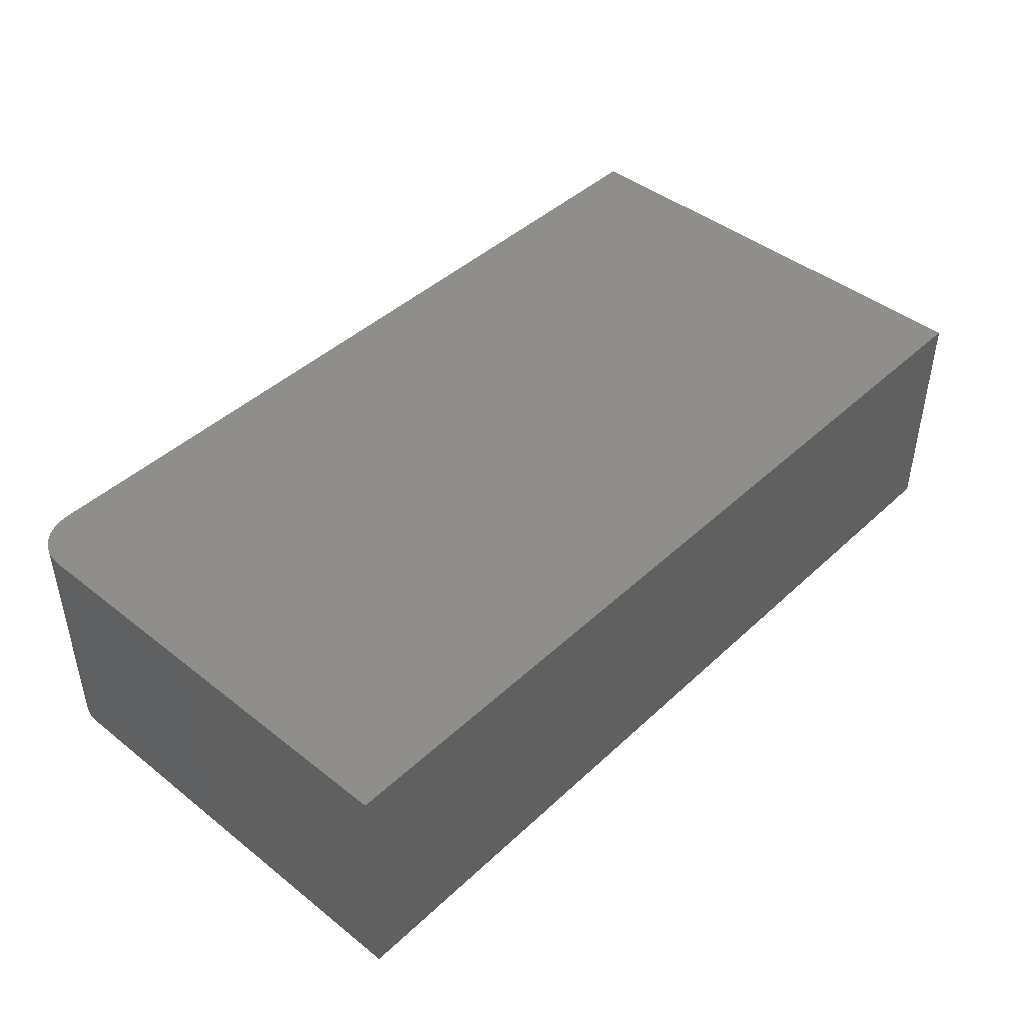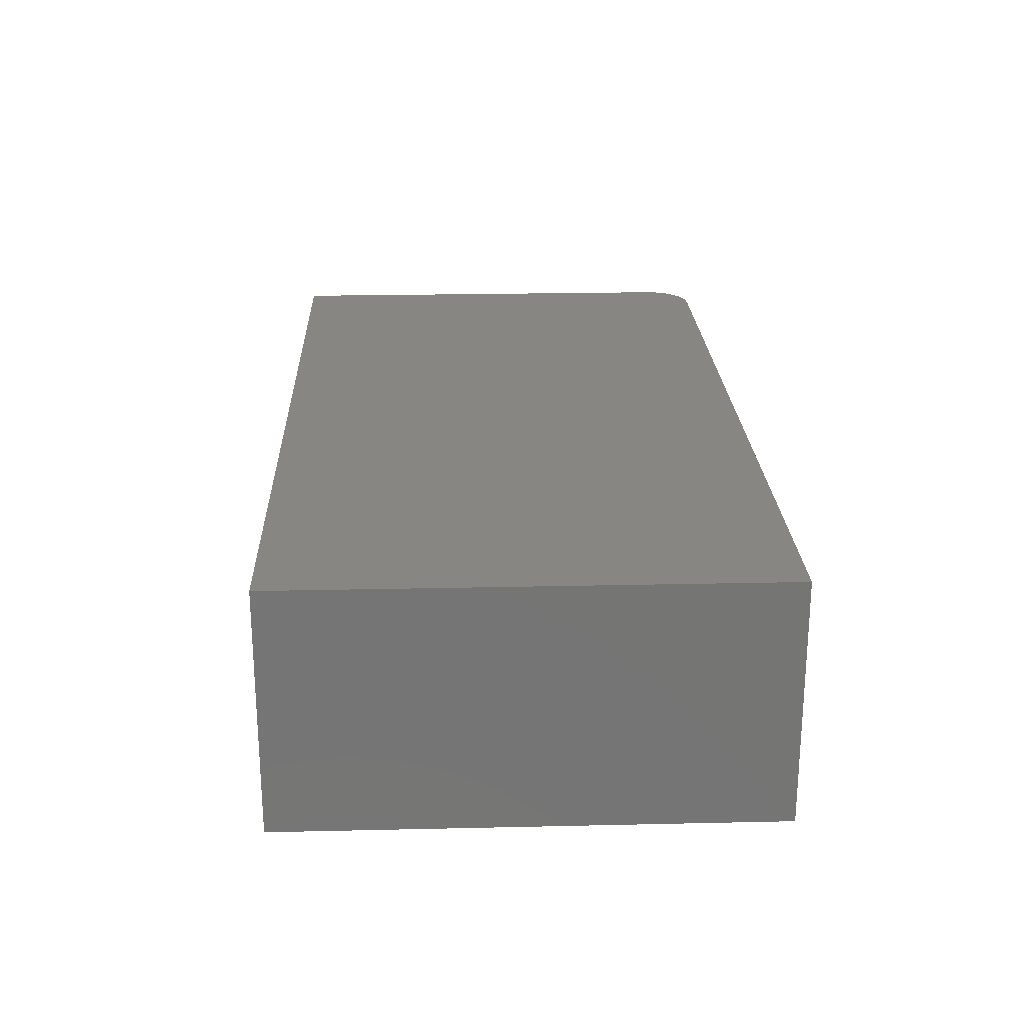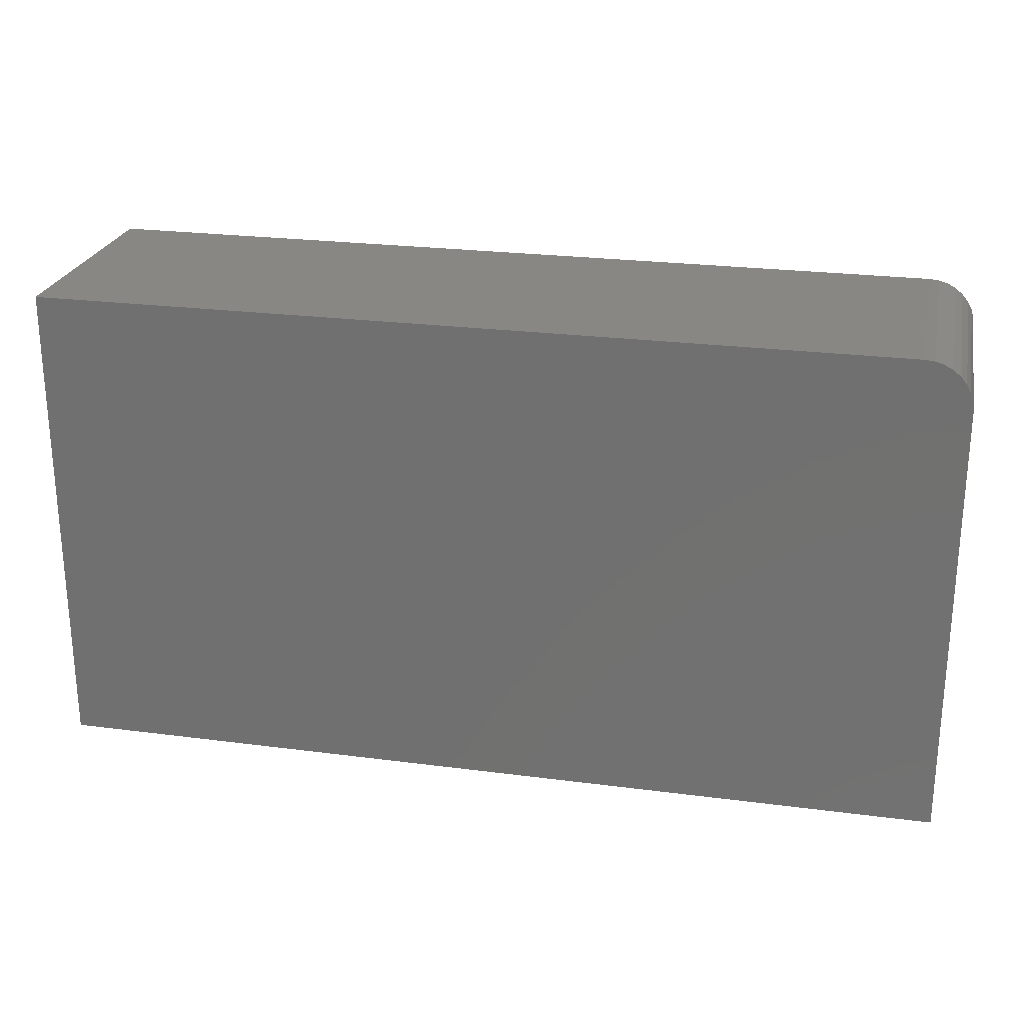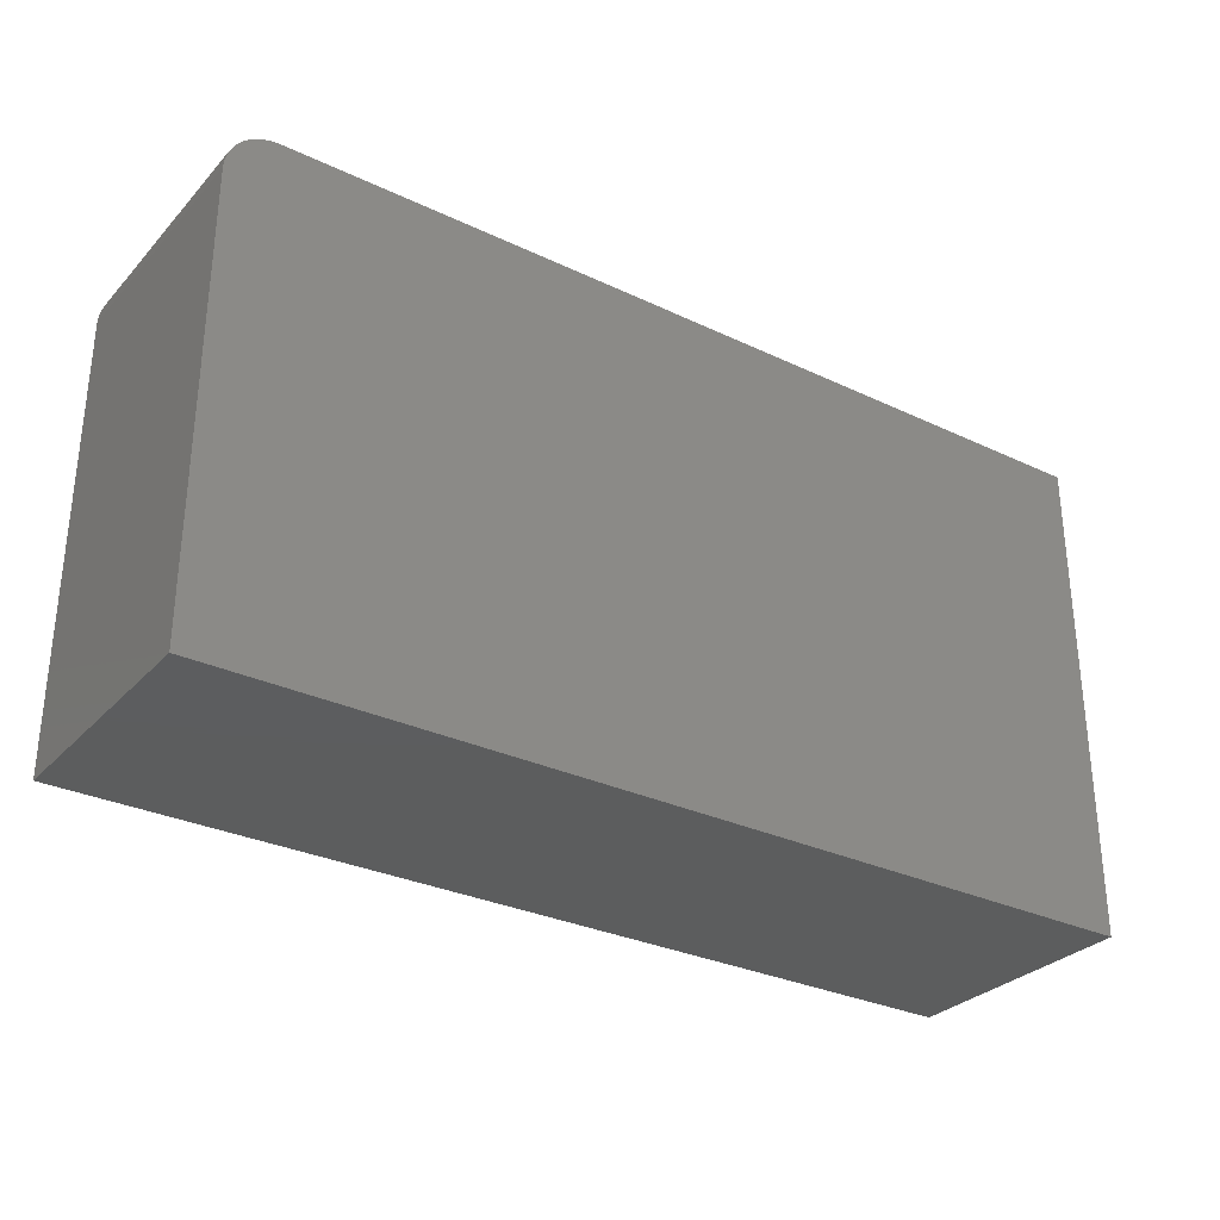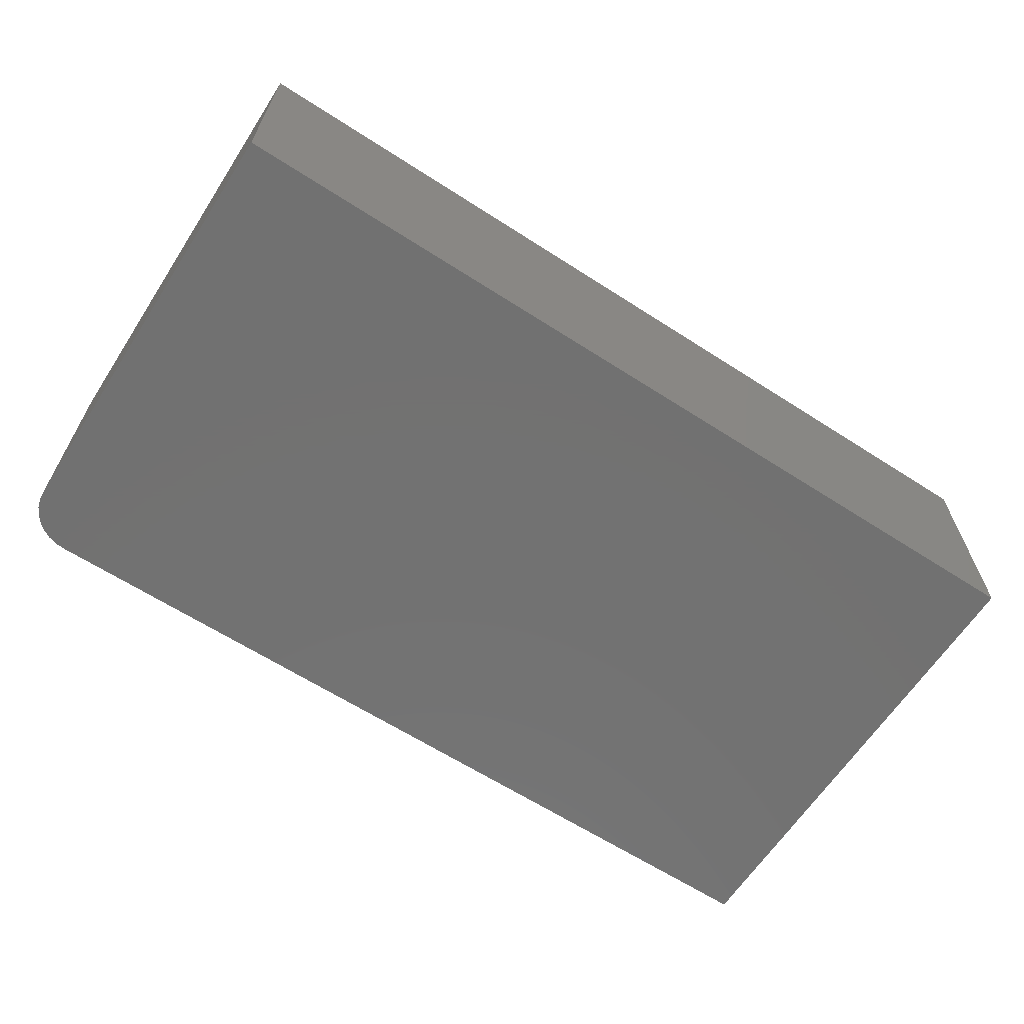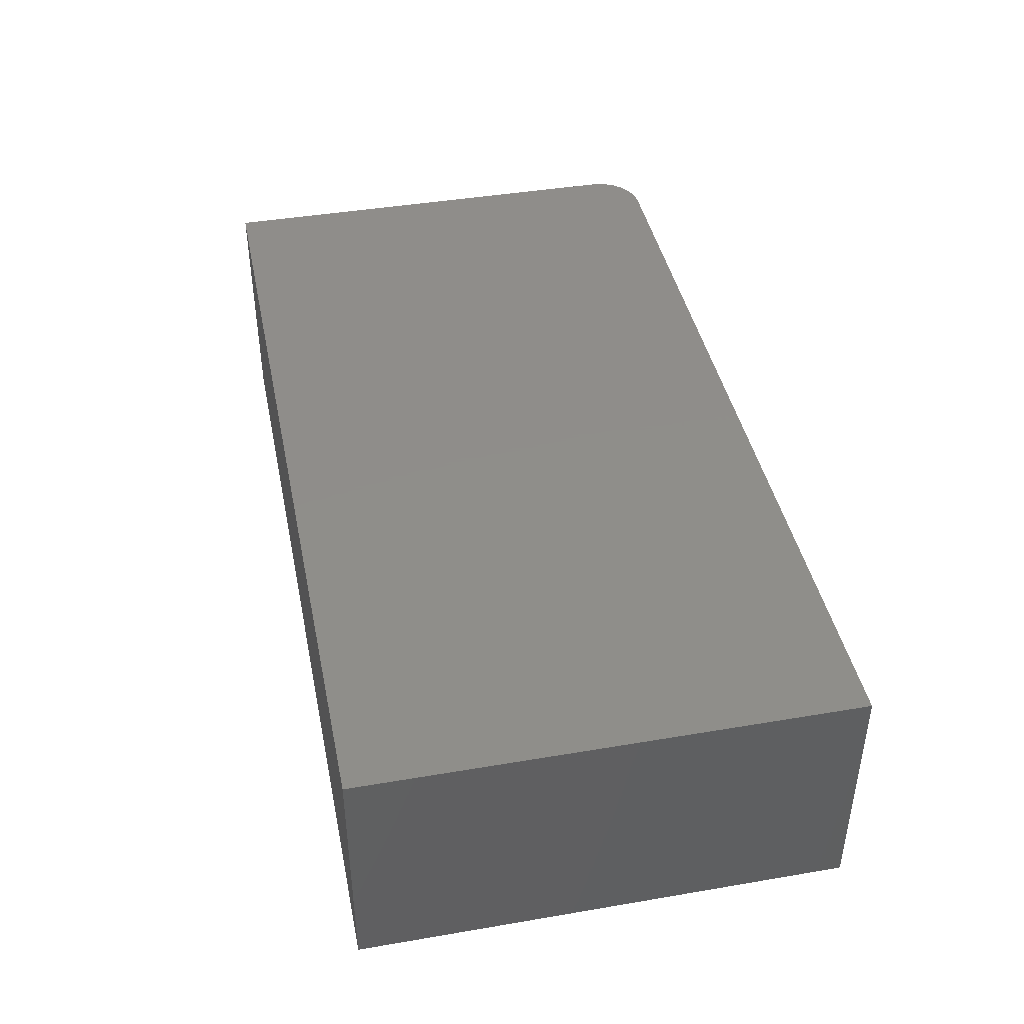
<metadata>
{"format":"stl","ext":"stl","renderer":"f3d","projection":"perspective","resolution":1024,"background":"white","views":[{"elev":43.8,"azim":-47.3,"up":"+Z"},{"elev":22.9,"azim":87.8,"up":"+Z"},{"elev":24.5,"azim":-167.9,"up":"+Y"},{"elev":-30.4,"azim":-34.4,"up":"+Y"},{"elev":-63.8,"azim":-33.0,"up":"+Z"},{"elev":42.4,"azim":78.5,"up":"+Z"}]}
</metadata>
<code>
# stl→obj: 24 verts, 44 faces
v 0.75 0.1729 0.3203
v -0.3828 0.1729 0.3203
v -0.395 0.1717 0.3203
v -0.4067 0.1682 0.3203
v -0.4175 0.1624 0.3203
v -0.427 0.1546 0.3203
v -0.4348 0.1452 0.3203
v -0.4406 0.1344 0.3203
v -0.4441 0.1226 0.3203
v -0.4453 0.1104 0.3203
v -0.4453 -0.4688 0.3203
v 0.75 -0.4688 0.3203
v 0.75 0.1729 0
v 0.75 -0.4688 0
v -0.4453 -0.4688 0
v -0.4453 0.1104 0
v -0.4441 0.1226 0
v -0.4406 0.1344 0
v -0.4348 0.1452 0
v -0.427 0.1546 0
v -0.4175 0.1624 0
v -0.4067 0.1682 0
v -0.395 0.1717 0
v -0.3828 0.1729 0
f 1 2 3
f 1 3 4
f 1 4 5
f 1 5 6
f 1 6 7
f 1 7 8
f 1 8 9
f 1 9 10
f 1 10 11
f 1 11 12
f 13 14 15
f 13 15 16
f 13 16 17
f 13 17 18
f 13 18 19
f 13 19 20
f 13 20 21
f 13 21 22
f 13 22 23
f 13 23 24
f 10 16 11
f 11 16 15
f 1 13 2
f 2 13 24
f 16 10 17
f 17 10 9
f 17 9 18
f 18 9 8
f 18 8 19
f 19 8 7
f 19 7 20
f 20 7 6
f 20 6 21
f 21 6 5
f 21 5 22
f 22 5 4
f 22 4 23
f 23 4 3
f 23 3 24
f 24 3 2
f 12 14 1
f 1 14 13
f 11 15 12
f 12 15 14

</code>
